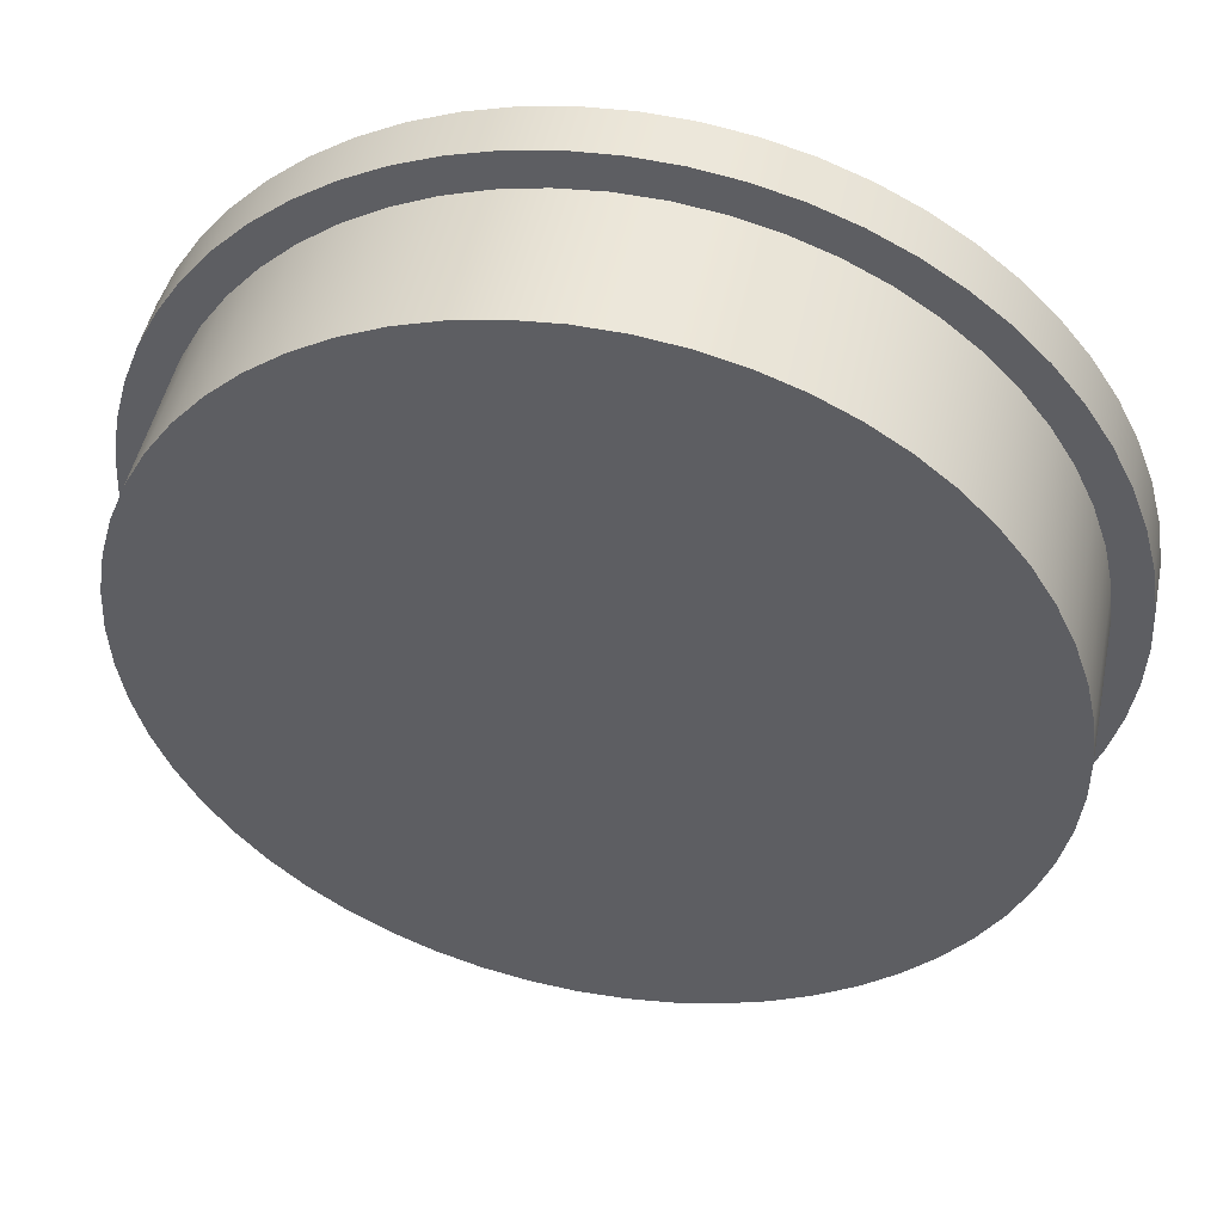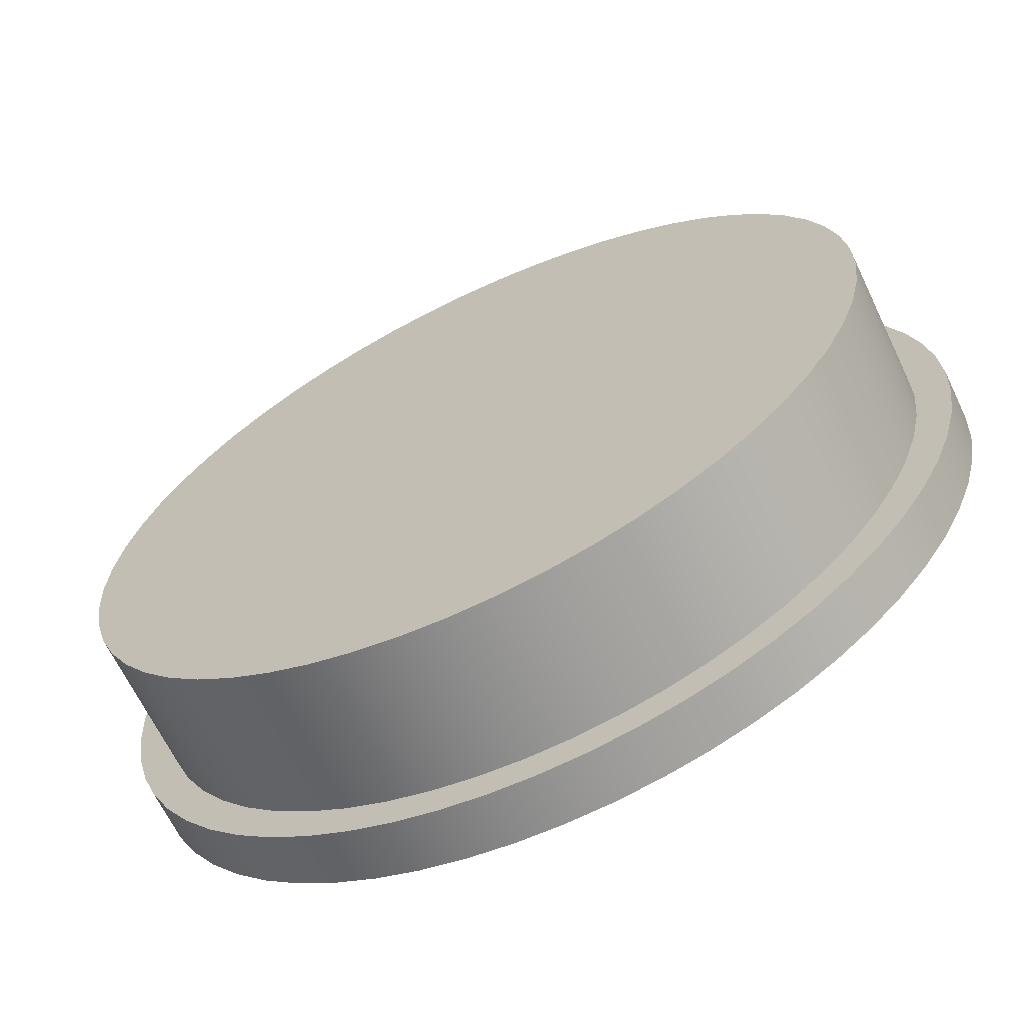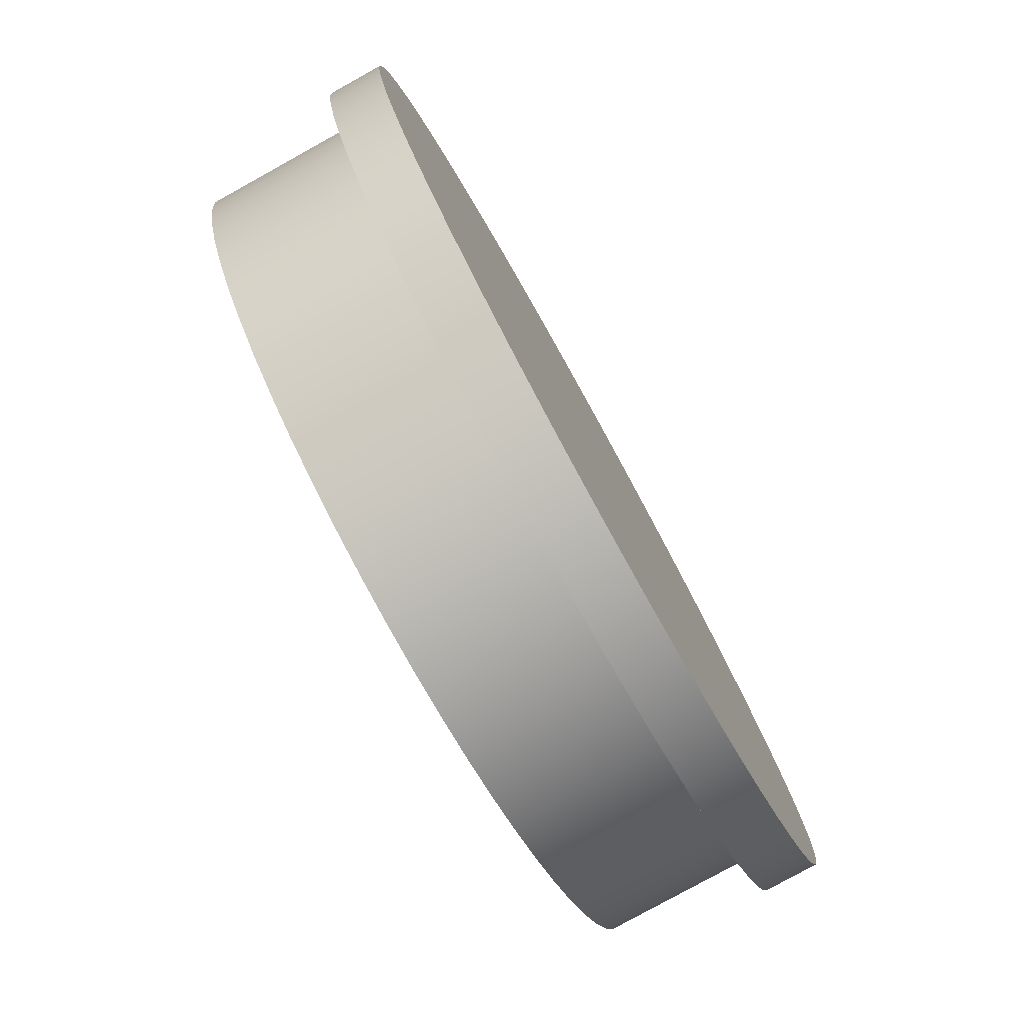
<metadata>
{"format":"obj","ext":"obj","renderer":"f3d","projection":"perspective","resolution":1024,"background":"white","views":[{"elev":47.6,"azim":-168.5,"up":"+Z"},{"elev":-65.9,"azim":-154.4,"up":"+Z"},{"elev":-79.6,"azim":-61.0,"up":"+Z"}]}
</metadata>
<code>
v 2.3 1.14 -2.817e-16
v 2.286 1.14 0.253
v 2.244 1.14 0.503
v 2.175 1.14 0.7468
v 2.08 1.14 0.9816
v 1.959 1.14 1.204
v 1.815 1.14 1.413
v 1.649 1.14 1.604
v 1.462 1.14 1.775
v 1.258 1.14 1.925
v 1.039 1.14 2.052
v 0.8065 1.14 2.154
v 0.5646 1.14 2.23
v 0.3159 1.14 2.278
v 0.06337 1.14 2.299
v -0.1899 1.14 2.292
v -0.4409 1.14 2.257
v -0.6866 1.14 2.195
v -0.9239 1.14 2.106
v -1.15 1.14 1.992
v -1.362 1.14 1.853
v -1.558 1.14 1.692
v -1.734 1.14 1.511
v -1.89 1.14 1.311
v -2.023 1.14 1.095
v -2.131 1.14 0.8655
v -2.213 1.14 0.6258
v -2.269 1.14 0.3786
v -2.297 1.14 0.1267
v -2.297 1.14 -0.1267
v -2.269 1.14 -0.3786
v -2.213 1.14 -0.6258
v -2.131 1.14 -0.8655
v -2.023 1.14 -1.095
v -1.89 1.14 -1.311
v -1.734 1.14 -1.511
v -1.558 1.14 -1.692
v -1.362 1.14 -1.853
v -1.15 1.14 -1.992
v -0.9239 1.14 -2.106
v -0.6866 1.14 -2.195
v -0.4409 1.14 -2.257
v -0.1899 1.14 -2.292
v 0.06337 1.14 -2.299
v 0.3159 1.14 -2.278
v 0.5646 1.14 -2.23
v 0.8065 1.14 -2.154
v 1.039 1.14 -2.052
v 1.258 1.14 -1.925
v 1.462 1.14 -1.775
v 1.649 1.14 -1.604
v 1.815 1.14 -1.413
v 1.959 1.14 -1.204
v 2.08 1.14 -0.9816
v 2.175 1.14 -0.7468
v 2.244 1.14 -0.503
v 2.286 1.14 -0.253
v 2.3 0.3 -2.817e-16
v 2.286 0.3 -0.253
v 2.244 0.3 -0.503
v 2.175 0.3 -0.7468
v 2.08 0.3 -0.9816
v 1.959 0.3 -1.204
v 1.815 0.3 -1.413
v 1.649 0.3 -1.604
v 1.462 0.3 -1.775
v 1.258 0.3 -1.925
v 1.039 0.3 -2.052
v 0.8065 0.3 -2.154
v 0.5646 0.3 -2.23
v 0.3159 0.3 -2.278
v 0.06337 0.3 -2.299
v -0.1899 0.3 -2.292
v -0.4409 0.3 -2.257
v -0.6866 0.3 -2.195
v -0.9239 0.3 -2.106
v -1.15 0.3 -1.992
v -1.362 0.3 -1.853
v -1.558 0.3 -1.692
v -1.734 0.3 -1.511
v -1.89 0.3 -1.311
v -2.023 0.3 -1.095
v -2.131 0.3 -0.8655
v -2.213 0.3 -0.6258
v -2.269 0.3 -0.3786
v -2.297 0.3 -0.1267
v -2.297 0.3 0.1267
v -2.269 0.3 0.3786
v -2.213 0.3 0.6258
v -2.131 0.3 0.8655
v -2.023 0.3 1.095
v -1.89 0.3 1.311
v -1.734 0.3 1.511
v -1.558 0.3 1.692
v -1.362 0.3 1.853
v -1.15 0.3 1.992
v -0.9239 0.3 2.106
v -0.6866 0.3 2.195
v -0.4409 0.3 2.257
v -0.1899 0.3 2.292
v 0.06337 0.3 2.299
v 0.3159 0.3 2.278
v 0.5646 0.3 2.23
v 0.8065 0.3 2.154
v 1.039 0.3 2.052
v 1.258 0.3 1.925
v 1.462 0.3 1.775
v 1.649 0.3 1.604
v 1.815 0.3 1.413
v 1.959 0.3 1.204
v 2.08 0.3 0.9816
v 2.175 0.3 0.7468
v 2.244 0.3 0.503
v 2.286 0.3 0.253
v 2.3 0.3 -2.817e-16
v 2.3 1.14 -2.817e-16
v 2.3 1.14 -2.817e-16
v 2.286 1.14 -0.253
v 2.244 1.14 -0.503
v 2.175 1.14 -0.7468
v 2.08 1.14 -0.9816
v 1.959 1.14 -1.204
v 1.815 1.14 -1.413
v 1.649 1.14 -1.604
v 1.462 1.14 -1.775
v 1.258 1.14 -1.925
v 1.039 1.14 -2.052
v 0.8065 1.14 -2.154
v 0.5646 1.14 -2.23
v 0.3159 1.14 -2.278
v 0.06337 1.14 -2.299
v -0.1899 1.14 -2.292
v -0.4409 1.14 -2.257
v -0.6866 1.14 -2.195
v -0.9239 1.14 -2.106
v -1.15 1.14 -1.992
v -1.362 1.14 -1.853
v -1.558 1.14 -1.692
v -1.734 1.14 -1.511
v -1.89 1.14 -1.311
v -2.023 1.14 -1.095
v -2.131 1.14 -0.8655
v -2.213 1.14 -0.6258
v -2.269 1.14 -0.3786
v -2.297 1.14 -0.1267
v -2.297 1.14 0.1267
v -2.269 1.14 0.3786
v -2.213 1.14 0.6258
v -2.131 1.14 0.8655
v -2.023 1.14 1.095
v -1.89 1.14 1.311
v -1.734 1.14 1.511
v -1.558 1.14 1.692
v -1.362 1.14 1.853
v -1.15 1.14 1.992
v -0.9239 1.14 2.106
v -0.6866 1.14 2.195
v -0.4409 1.14 2.257
v -0.1899 1.14 2.292
v 0.06337 1.14 2.299
v 0.3159 1.14 2.278
v 0.5646 1.14 2.23
v 0.8065 1.14 2.154
v 1.039 1.14 2.052
v 1.258 1.14 1.925
v 1.462 1.14 1.775
v 1.649 1.14 1.604
v 1.815 1.14 1.413
v 1.959 1.14 1.204
v 2.08 1.14 0.9816
v 2.175 1.14 0.7468
v 2.244 1.14 0.503
v 2.286 1.14 0.253
v -2.5 0.3 3.062e-16
v -2.486 0.3 -0.2613
v -2.445 0.3 -0.5198
v -2.378 0.3 -0.7725
v -2.284 0.3 -1.017
v -2.165 0.3 -1.25
v -2.023 0.3 -1.469
v -1.858 0.3 -1.673
v -1.673 0.3 -1.858
v -1.469 0.3 -2.023
v -1.25 0.3 -2.165
v -1.017 0.3 -2.284
v -0.7725 0.3 -2.378
v -0.5198 0.3 -2.445
v -0.2613 0.3 -2.486
v 1.531e-16 0.3 -2.5
v 0.2613 0.3 -2.486
v 0.5198 0.3 -2.445
v 0.7725 0.3 -2.378
v 1.017 0.3 -2.284
v 1.25 0.3 -2.165
v 1.469 0.3 -2.023
v 1.673 0.3 -1.858
v 1.858 0.3 -1.673
v 2.023 0.3 -1.469
v 2.165 0.3 -1.25
v 2.284 0.3 -1.017
v 2.378 0.3 -0.7725
v 2.445 0.3 -0.5198
v 2.486 0.3 -0.2613
v 2.5 0.3 0
v 2.486 0.3 0.2613
v 2.445 0.3 0.5198
v 2.378 0.3 0.7725
v 2.284 0.3 1.017
v 2.165 0.3 1.25
v 2.023 0.3 1.469
v 1.858 0.3 1.673
v 1.673 0.3 1.858
v 1.469 0.3 2.023
v 1.25 0.3 2.165
v 1.017 0.3 2.284
v 0.7725 0.3 2.378
v 0.5198 0.3 2.445
v 0.2613 0.3 2.486
v 1.531e-16 0.3 2.5
v -0.2613 0.3 2.486
v -0.5198 0.3 2.445
v -0.7725 0.3 2.378
v -1.017 0.3 2.284
v -1.25 0.3 2.165
v -1.469 0.3 2.023
v -1.673 0.3 1.858
v -1.858 0.3 1.673
v -2.023 0.3 1.469
v -2.165 0.3 1.25
v -2.284 0.3 1.017
v -2.378 0.3 0.7725
v -2.445 0.3 0.5198
v -2.486 0.3 0.2613
v -2.5 0 3.062e-16
v -2.486 0 0.2613
v -2.445 0 0.5198
v -2.378 0 0.7725
v -2.284 0 1.017
v -2.165 0 1.25
v -2.023 0 1.469
v -1.858 0 1.673
v -1.673 0 1.858
v -1.469 0 2.023
v -1.25 0 2.165
v -1.017 0 2.284
v -0.7725 0 2.378
v -0.5198 0 2.445
v -0.2613 0 2.486
v 1.531e-16 0 2.5
v 0.2613 0 2.486
v 0.5198 0 2.445
v 0.7725 0 2.378
v 1.017 0 2.284
v 1.25 0 2.165
v 1.469 0 2.023
v 1.673 0 1.858
v 1.858 0 1.673
v 2.023 0 1.469
v 2.165 0 1.25
v 2.284 0 1.017
v 2.378 0 0.7725
v 2.445 0 0.5198
v 2.486 0 0.2613
v 2.5 0 0
v 2.486 0 -0.2613
v 2.445 0 -0.5198
v 2.378 0 -0.7725
v 2.284 0 -1.017
v 2.165 0 -1.25
v 2.023 0 -1.469
v 1.858 0 -1.673
v 1.673 0 -1.858
v 1.469 0 -2.023
v 1.25 0 -2.165
v 1.017 0 -2.284
v 0.7725 0 -2.378
v 0.5198 0 -2.445
v 0.2613 0 -2.486
v 1.531e-16 0 -2.5
v -0.2613 0 -2.486
v -0.5198 0 -2.445
v -0.7725 0 -2.378
v -1.017 0 -2.284
v -1.25 0 -2.165
v -1.469 0 -2.023
v -1.673 0 -1.858
v -1.858 0 -1.673
v -2.023 0 -1.469
v -2.165 0 -1.25
v -2.284 0 -1.017
v -2.378 0 -0.7725
v -2.445 0 -0.5198
v -2.486 0 -0.2613
v -2.5 0 3.062e-16
v -2.5 0.3 3.062e-16
v 2.3 0.3 -2.817e-16
v 2.286 0.3 0.253
v 2.244 0.3 0.503
v 2.175 0.3 0.7468
v 2.08 0.3 0.9816
v 1.959 0.3 1.204
v 1.815 0.3 1.413
v 1.649 0.3 1.604
v 1.462 0.3 1.775
v 1.258 0.3 1.925
v 1.039 0.3 2.052
v 0.8065 0.3 2.154
v 0.5646 0.3 2.23
v 0.3159 0.3 2.278
v 0.06337 0.3 2.299
v -0.1899 0.3 2.292
v -0.4409 0.3 2.257
v -0.6866 0.3 2.195
v -0.9239 0.3 2.106
v -1.15 0.3 1.992
v -1.362 0.3 1.853
v -1.558 0.3 1.692
v -1.734 0.3 1.511
v -1.89 0.3 1.311
v -2.023 0.3 1.095
v -2.131 0.3 0.8655
v -2.213 0.3 0.6258
v -2.269 0.3 0.3786
v -2.297 0.3 0.1267
v -2.297 0.3 -0.1267
v -2.269 0.3 -0.3786
v -2.213 0.3 -0.6258
v -2.131 0.3 -0.8655
v -2.023 0.3 -1.095
v -1.89 0.3 -1.311
v -1.734 0.3 -1.511
v -1.558 0.3 -1.692
v -1.362 0.3 -1.853
v -1.15 0.3 -1.992
v -0.9239 0.3 -2.106
v -0.6866 0.3 -2.195
v -0.4409 0.3 -2.257
v -0.1899 0.3 -2.292
v 0.06337 0.3 -2.299
v 0.3159 0.3 -2.278
v 0.5646 0.3 -2.23
v 0.8065 0.3 -2.154
v 1.039 0.3 -2.052
v 1.258 0.3 -1.925
v 1.462 0.3 -1.775
v 1.649 0.3 -1.604
v 1.815 0.3 -1.413
v 1.959 0.3 -1.204
v 2.08 0.3 -0.9816
v 2.175 0.3 -0.7468
v 2.244 0.3 -0.503
v 2.286 0.3 -0.253
v -2.5 0.3 3.062e-16
v -2.486 0.3 0.2613
v -2.445 0.3 0.5198
v -2.378 0.3 0.7725
v -2.284 0.3 1.017
v -2.165 0.3 1.25
v -2.023 0.3 1.469
v -1.858 0.3 1.673
v -1.673 0.3 1.858
v -1.469 0.3 2.023
v -1.25 0.3 2.165
v -1.017 0.3 2.284
v -0.7725 0.3 2.378
v -0.5198 0.3 2.445
v -0.2613 0.3 2.486
v 1.531e-16 0.3 2.5
v 0.2613 0.3 2.486
v 0.5198 0.3 2.445
v 0.7725 0.3 2.378
v 1.017 0.3 2.284
v 1.25 0.3 2.165
v 1.469 0.3 2.023
v 1.673 0.3 1.858
v 1.858 0.3 1.673
v 2.023 0.3 1.469
v 2.165 0.3 1.25
v 2.284 0.3 1.017
v 2.378 0.3 0.7725
v 2.445 0.3 0.5198
v 2.486 0.3 0.2613
v 2.5 0.3 0
v 2.486 0.3 -0.2613
v 2.445 0.3 -0.5198
v 2.378 0.3 -0.7725
v 2.284 0.3 -1.017
v 2.165 0.3 -1.25
v 2.023 0.3 -1.469
v 1.858 0.3 -1.673
v 1.673 0.3 -1.858
v 1.469 0.3 -2.023
v 1.25 0.3 -2.165
v 1.017 0.3 -2.284
v 0.7725 0.3 -2.378
v 0.5198 0.3 -2.445
v 0.2613 0.3 -2.486
v 1.531e-16 0.3 -2.5
v -0.2613 0.3 -2.486
v -0.5198 0.3 -2.445
v -0.7725 0.3 -2.378
v -1.017 0.3 -2.284
v -1.25 0.3 -2.165
v -1.469 0.3 -2.023
v -1.673 0.3 -1.858
v -1.858 0.3 -1.673
v -2.023 0.3 -1.469
v -2.165 0.3 -1.25
v -2.284 0.3 -1.017
v -2.378 0.3 -0.7725
v -2.445 0.3 -0.5198
v -2.486 0.3 -0.2613
v -2.5 0 3.062e-16
v -2.486 0 -0.2613
v -2.445 0 -0.5198
v -2.378 0 -0.7725
v -2.284 0 -1.017
v -2.165 0 -1.25
v -2.023 0 -1.469
v -1.858 0 -1.673
v -1.673 0 -1.858
v -1.469 0 -2.023
v -1.25 0 -2.165
v -1.017 0 -2.284
v -0.7725 0 -2.378
v -0.5198 0 -2.445
v -0.2613 0 -2.486
v 1.531e-16 0 -2.5
v 0.2613 0 -2.486
v 0.5198 0 -2.445
v 0.7725 0 -2.378
v 1.017 0 -2.284
v 1.25 0 -2.165
v 1.469 0 -2.023
v 1.673 0 -1.858
v 1.858 0 -1.673
v 2.023 0 -1.469
v 2.165 0 -1.25
v 2.284 0 -1.017
v 2.378 0 -0.7725
v 2.445 0 -0.5198
v 2.486 0 -0.2613
v 2.5 0 0
v 2.486 0 0.2613
v 2.445 0 0.5198
v 2.378 0 0.7725
v 2.284 0 1.017
v 2.165 0 1.25
v 2.023 0 1.469
v 1.858 0 1.673
v 1.673 0 1.858
v 1.469 0 2.023
v 1.25 0 2.165
v 1.017 0 2.284
v 0.7725 0 2.378
v 0.5198 0 2.445
v 0.2613 0 2.486
v 1.531e-16 0 2.5
v -0.2613 0 2.486
v -0.5198 0 2.445
v -0.7725 0 2.378
v -1.017 0 2.284
v -1.25 0 2.165
v -1.469 0 2.023
v -1.673 0 1.858
v -1.858 0 1.673
v -2.023 0 1.469
v -2.165 0 1.25
v -2.284 0 1.017
v -2.378 0 0.7725
v -2.445 0 0.5198
v -2.486 0 0.2613
g 525b30b8-e34c-11ea-b277-54bf646e7e1f
f 2 114 1
f 1 114 115
f 116 58 57
f 57 58 59
f 57 59 56
f 56 59 60
f 56 60 55
f 55 60 61
f 55 61 54
f 54 61 62
f 54 62 53
f 53 62 63
f 53 63 52
f 52 63 64
f 52 64 51
f 51 64 65
f 51 65 50
f 50 65 66
f 50 66 49
f 49 66 67
f 49 67 48
f 48 67 68
f 48 68 47
f 47 68 69
f 47 69 46
f 46 69 70
f 46 70 45
f 45 70 71
f 45 71 44
f 44 71 72
f 44 72 43
f 43 72 73
f 43 73 42
f 42 73 74
f 42 74 41
f 41 74 75
f 41 75 40
f 40 75 76
f 40 76 39
f 39 76 77
f 39 77 38
f 38 77 78
f 38 78 37
f 37 78 79
f 37 79 36
f 36 79 80
f 36 80 35
f 35 80 81
f 35 81 34
f 34 81 82
f 34 82 33
f 33 82 83
f 33 83 32
f 32 83 84
f 32 84 31
f 31 84 85
f 31 85 30
f 30 85 86
f 30 86 29
f 29 86 87
f 29 87 28
f 28 87 88
f 28 88 27
f 27 88 89
f 27 89 26
f 26 89 90
f 26 90 25
f 25 90 91
f 25 91 24
f 24 91 92
f 24 92 23
f 23 92 93
f 23 93 22
f 22 93 94
f 22 94 21
f 21 94 95
f 21 95 20
f 20 95 96
f 20 96 19
f 19 96 97
f 19 97 18
f 18 97 98
f 18 98 17
f 17 98 99
f 17 99 16
f 16 99 100
f 16 100 15
f 15 100 101
f 15 101 14
f 14 101 102
f 14 102 13
f 13 102 103
f 13 103 12
f 12 103 104
f 12 104 11
f 11 104 105
f 11 105 10
f 10 105 106
f 10 106 9
f 9 106 107
f 9 107 8
f 8 107 108
f 8 108 7
f 7 108 109
f 7 109 6
f 6 109 110
f 6 110 5
f 5 110 111
f 5 111 4
f 4 111 112
f 4 112 3
f 3 112 113
f 3 113 2
f 2 113 114
g 525ba5fa-e34c-11ea-bd67-54bf646e7e1f
f 173 117 144
f 144 117 118
f 144 118 119
f 144 119 143
f 143 119 120
f 143 120 142
f 142 120 121
f 142 121 141
f 141 121 122
f 141 122 140
f 140 122 123
f 140 123 139
f 139 123 124
f 139 124 138
f 138 124 125
f 138 125 137
f 137 125 126
f 137 126 136
f 136 126 127
f 136 127 135
f 135 127 128
f 135 128 134
f 134 128 129
f 134 129 133
f 133 129 130
f 133 130 132
f 132 130 131
f 145 147 144
f 144 147 148
f 144 148 149
f 145 146 147
f 149 150 144
f 144 150 151
f 144 151 152
f 152 153 144
f 144 153 154
f 144 154 155
f 155 156 144
f 144 156 157
f 144 157 158
f 158 159 144
f 144 159 160
f 144 160 161
f 161 162 144
f 144 162 163
f 144 163 164
f 164 165 144
f 144 165 166
f 144 166 167
f 167 168 144
f 144 168 169
f 144 169 170
f 170 171 144
f 144 171 172
f 144 172 173
g 52353266-e34c-11ea-b71e-54bf646e7e1f
f 175 293 174
f 174 293 294
f 295 234 233
f 233 234 235
f 233 235 232
f 232 235 236
f 232 236 231
f 231 236 237
f 231 237 230
f 230 237 238
f 230 238 229
f 229 238 239
f 229 239 228
f 228 239 240
f 228 240 227
f 227 240 241
f 227 241 226
f 226 241 242
f 226 242 225
f 225 242 243
f 225 243 224
f 224 243 244
f 224 244 223
f 223 244 245
f 223 245 222
f 222 245 246
f 222 246 221
f 221 246 247
f 221 247 220
f 220 247 248
f 220 248 219
f 219 248 249
f 219 249 218
f 218 249 250
f 218 250 217
f 217 250 251
f 217 251 216
f 216 251 252
f 216 252 215
f 215 252 253
f 215 253 214
f 214 253 254
f 214 254 213
f 213 254 255
f 213 255 212
f 212 255 256
f 212 256 211
f 211 256 257
f 211 257 210
f 210 257 258
f 210 258 209
f 209 258 259
f 209 259 208
f 208 259 260
f 208 260 207
f 207 260 261
f 207 261 206
f 206 261 262
f 206 262 205
f 205 262 263
f 205 263 204
f 204 263 264
f 204 264 203
f 203 264 265
f 203 265 202
f 202 265 266
f 202 266 201
f 201 266 267
f 201 267 200
f 200 267 268
f 200 268 199
f 199 268 269
f 199 269 198
f 198 269 270
f 198 270 197
f 197 270 271
f 197 271 196
f 196 271 272
f 196 272 195
f 195 272 273
f 195 273 194
f 194 273 274
f 194 274 193
f 193 274 275
f 193 275 192
f 192 275 276
f 192 276 191
f 191 276 277
f 191 277 190
f 190 277 278
f 190 278 189
f 189 278 279
f 189 279 188
f 188 279 280
f 188 280 187
f 187 280 281
f 187 281 186
f 186 281 282
f 186 282 185
f 185 282 283
f 185 283 184
f 184 283 284
f 184 284 183
f 183 284 285
f 183 285 182
f 182 285 286
f 182 286 181
f 181 286 287
f 181 287 180
f 180 287 288
f 180 288 179
f 179 288 289
f 179 289 178
f 178 289 290
f 178 290 177
f 177 290 291
f 177 291 176
f 176 291 292
f 176 292 175
f 175 292 293
g 52355964-e34c-11ea-9d88-54bf646e7e1f
f 297 382 296
f 296 382 383
f 296 383 384
f 382 297 381
f 381 297 298
f 381 298 380
f 380 298 299
f 380 299 379
f 379 299 300
f 379 300 378
f 378 300 301
f 378 301 377
f 377 301 302
f 377 302 376
f 376 302 303
f 376 303 375
f 375 303 304
f 375 304 374
f 374 304 305
f 374 305 373
f 373 305 306
f 373 306 372
f 372 306 307
f 372 307 371
f 371 307 308
f 371 308 370
f 370 308 309
f 370 309 369
f 369 309 310
f 369 310 368
f 368 310 311
f 368 311 367
f 367 311 312
f 367 312 366
f 366 312 313
f 366 313 365
f 365 313 314
f 365 314 364
f 364 314 315
f 364 315 363
f 363 315 362
f 362 315 316
f 362 316 361
f 361 316 317
f 361 317 360
f 360 317 318
f 360 318 359
f 359 318 319
f 359 319 358
f 358 319 320
f 358 320 357
f 357 320 321
f 357 321 356
f 356 321 322
f 356 322 355
f 355 322 323
f 355 323 354
f 354 323 324
f 354 324 353
f 353 324 325
f 353 325 412
f 412 325 326
f 412 326 411
f 411 326 327
f 411 327 410
f 410 327 328
f 410 328 409
f 409 328 329
f 409 329 408
f 408 329 330
f 408 330 407
f 407 330 331
f 407 331 406
f 406 331 332
f 406 332 405
f 405 332 333
f 405 333 404
f 404 333 334
f 404 334 403
f 403 334 402
f 402 334 335
f 402 335 401
f 401 335 336
f 401 336 400
f 400 336 337
f 400 337 399
f 399 337 338
f 399 338 398
f 398 338 339
f 398 339 397
f 397 339 340
f 397 340 396
f 396 340 341
f 396 341 395
f 395 341 342
f 395 342 394
f 394 342 343
f 394 343 393
f 393 343 344
f 393 344 392
f 392 344 345
f 392 345 391
f 391 345 346
f 391 346 390
f 390 346 347
f 390 347 389
f 389 347 348
f 389 348 388
f 388 348 349
f 388 349 387
f 387 349 350
f 387 350 386
f 386 350 351
f 386 351 385
f 385 351 352
f 385 352 384
f 384 352 296
g 5235807e-e34c-11ea-bc2d-54bf646e7e1f
f 414 442 413
f 413 442 443
f 413 443 472
f 472 443 444
f 472 444 471
f 471 444 445
f 471 445 470
f 470 445 446
f 470 446 469
f 469 446 447
f 469 447 468
f 468 447 448
f 468 448 467
f 467 448 449
f 467 449 466
f 466 449 450
f 466 450 465
f 465 450 451
f 465 451 464
f 464 451 452
f 464 452 463
f 463 452 453
f 463 453 462
f 462 453 454
f 462 454 461
f 461 454 455
f 461 455 460
f 460 455 456
f 460 456 459
f 459 456 457
f 459 457 458
f 442 414 441
f 441 414 415
f 441 415 440
f 440 415 416
f 440 416 439
f 439 416 417
f 439 417 438
f 438 417 418
f 438 418 437
f 437 418 419
f 437 419 436
f 436 419 420
f 436 420 435
f 435 420 421
f 435 421 434
f 434 421 422
f 434 422 433
f 433 422 423
f 433 423 432
f 432 423 424
f 432 424 431
f 431 424 425
f 431 425 430
f 430 425 426
f 430 426 429
f 429 426 427
f 429 427 428

</code>
